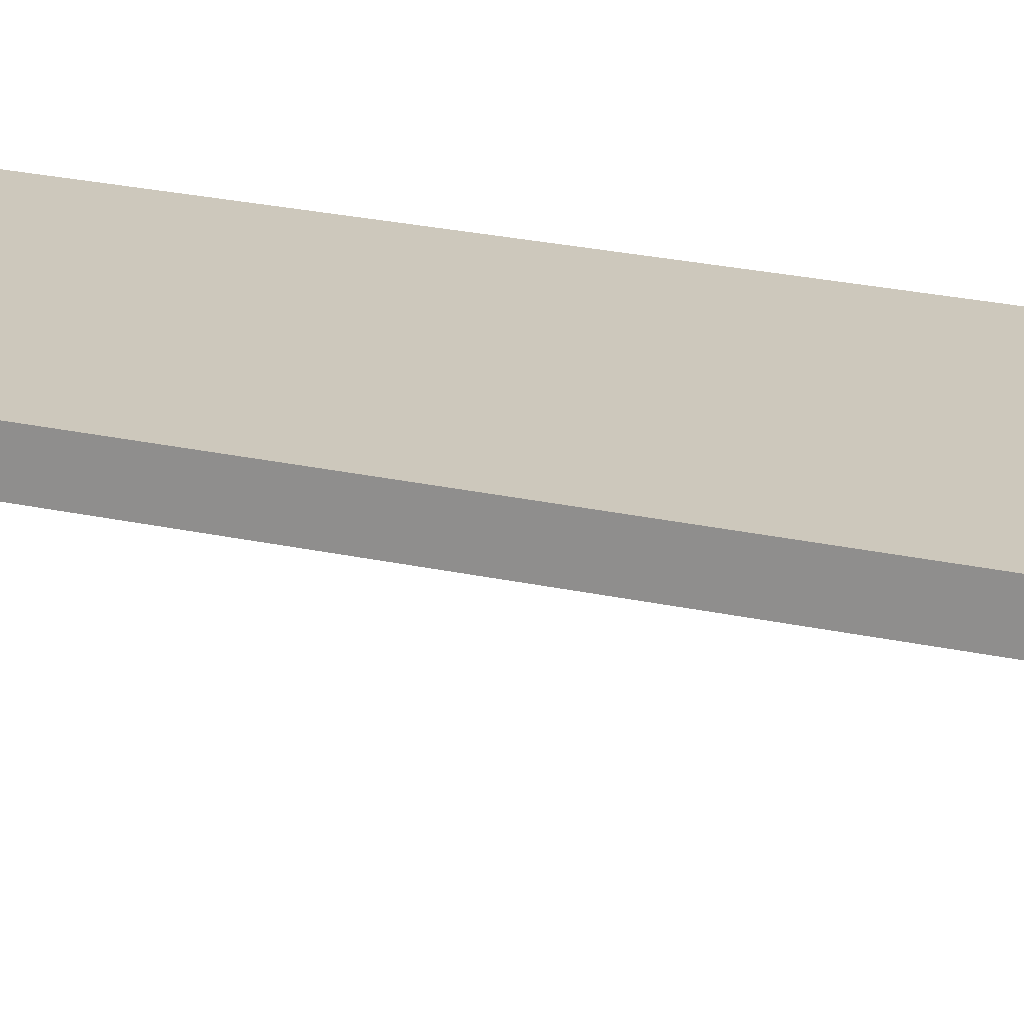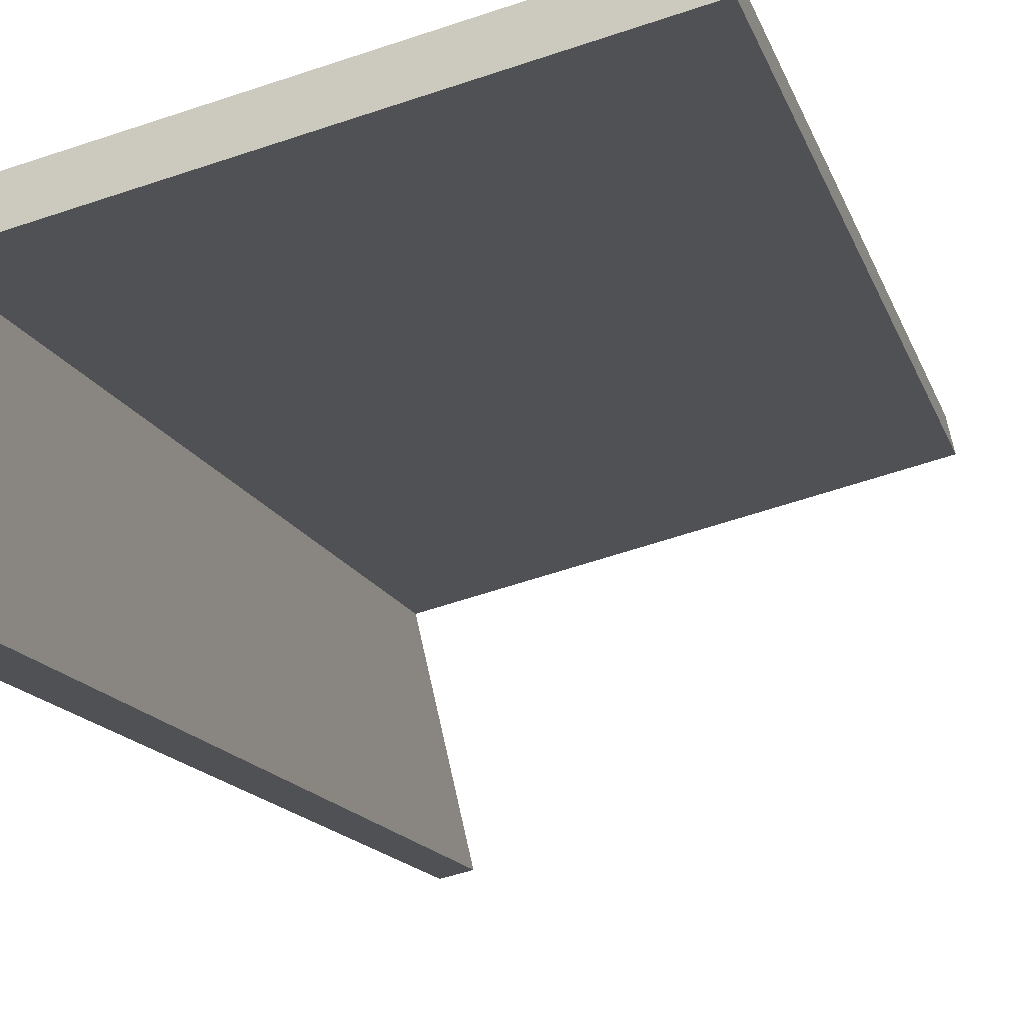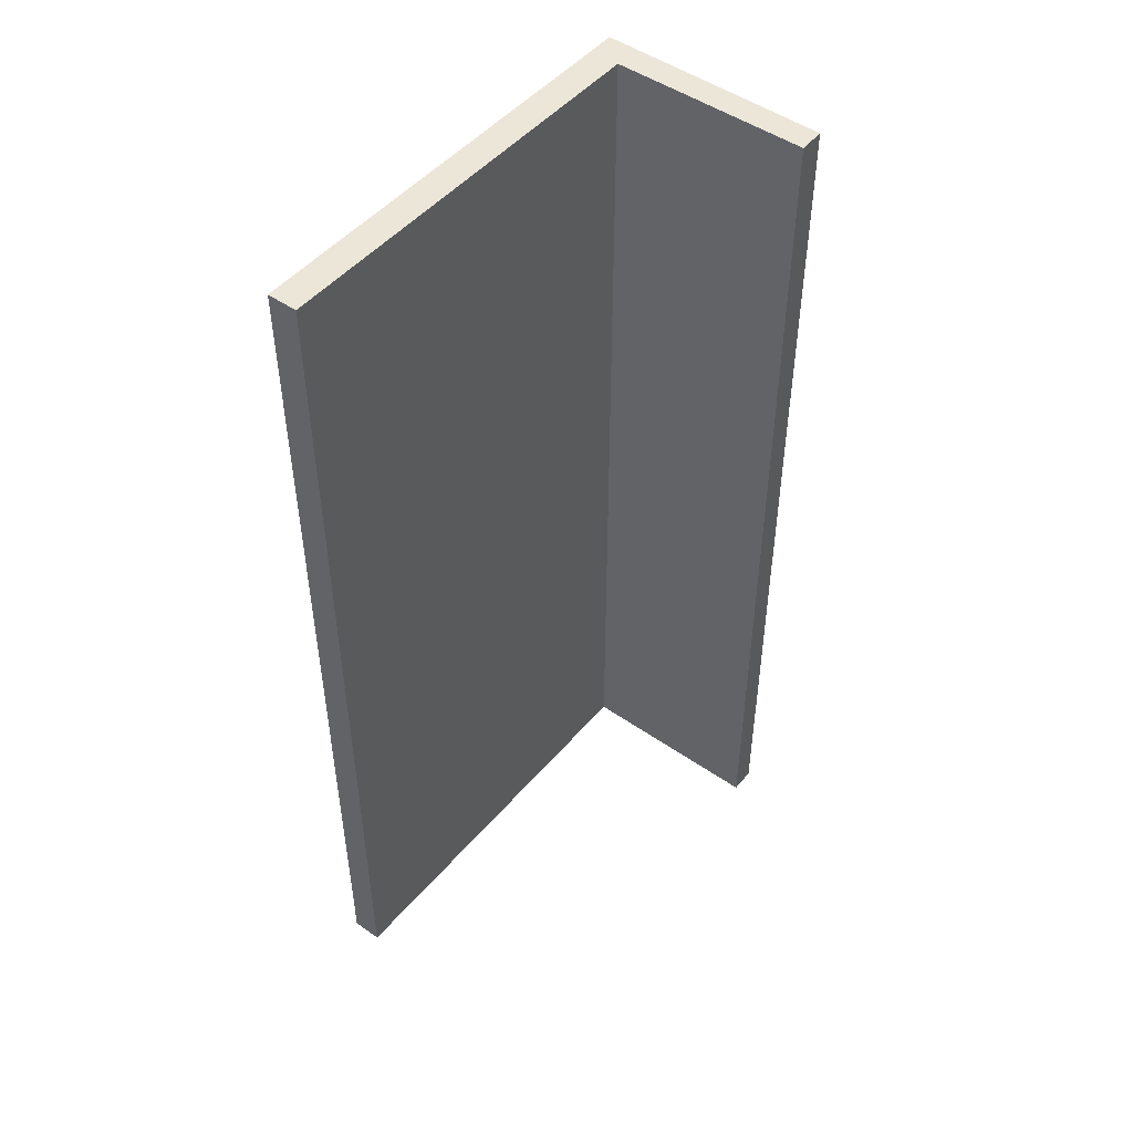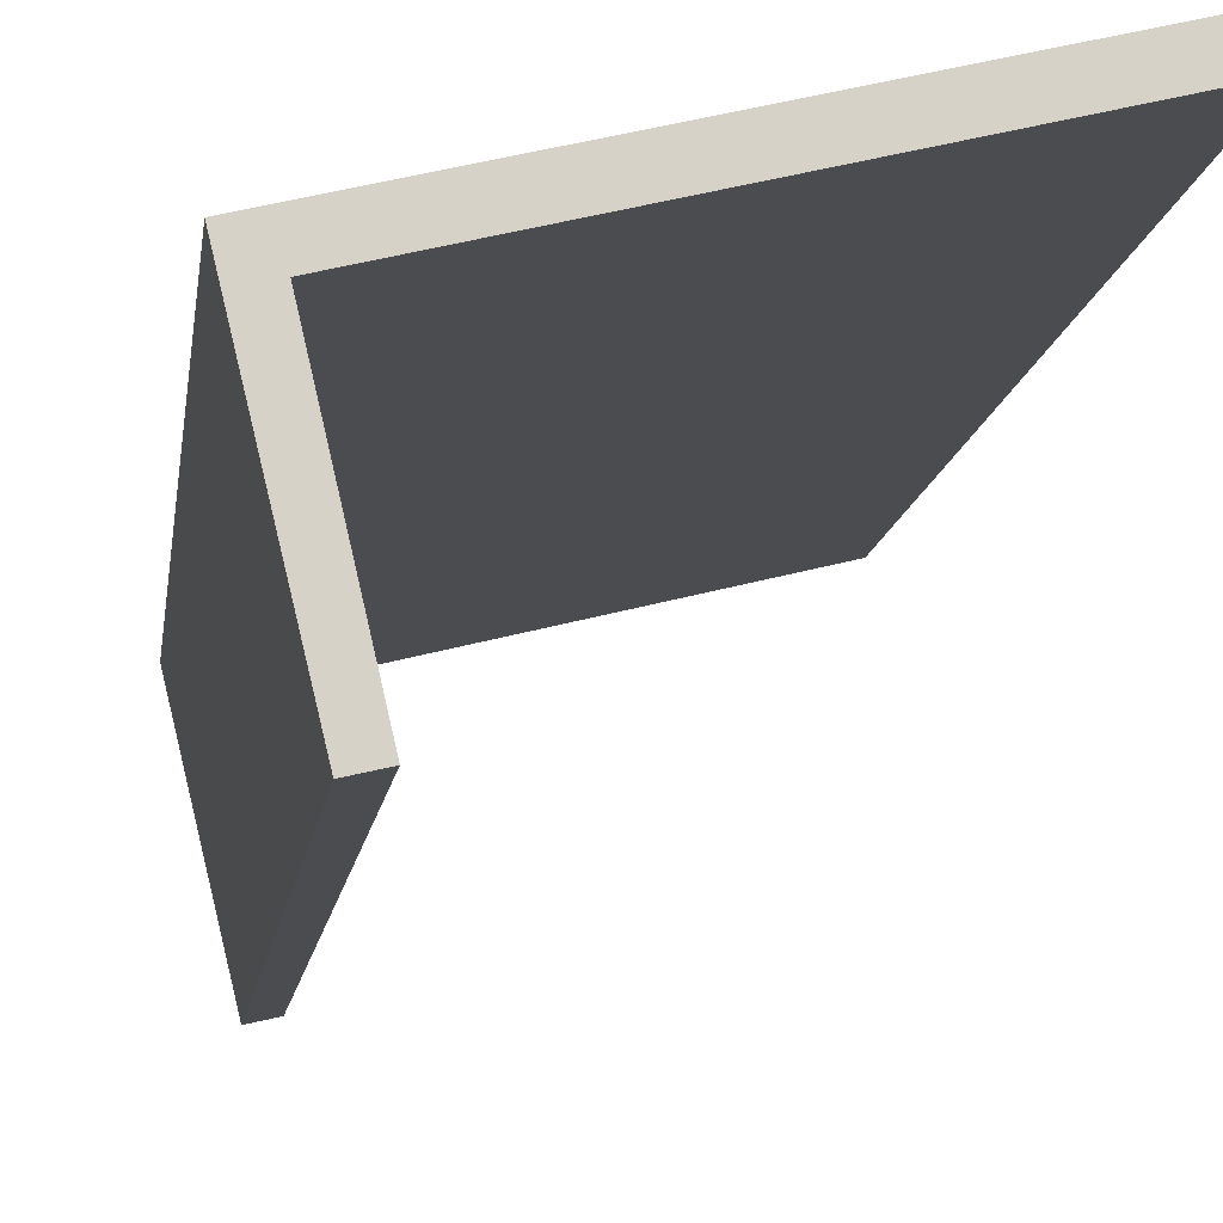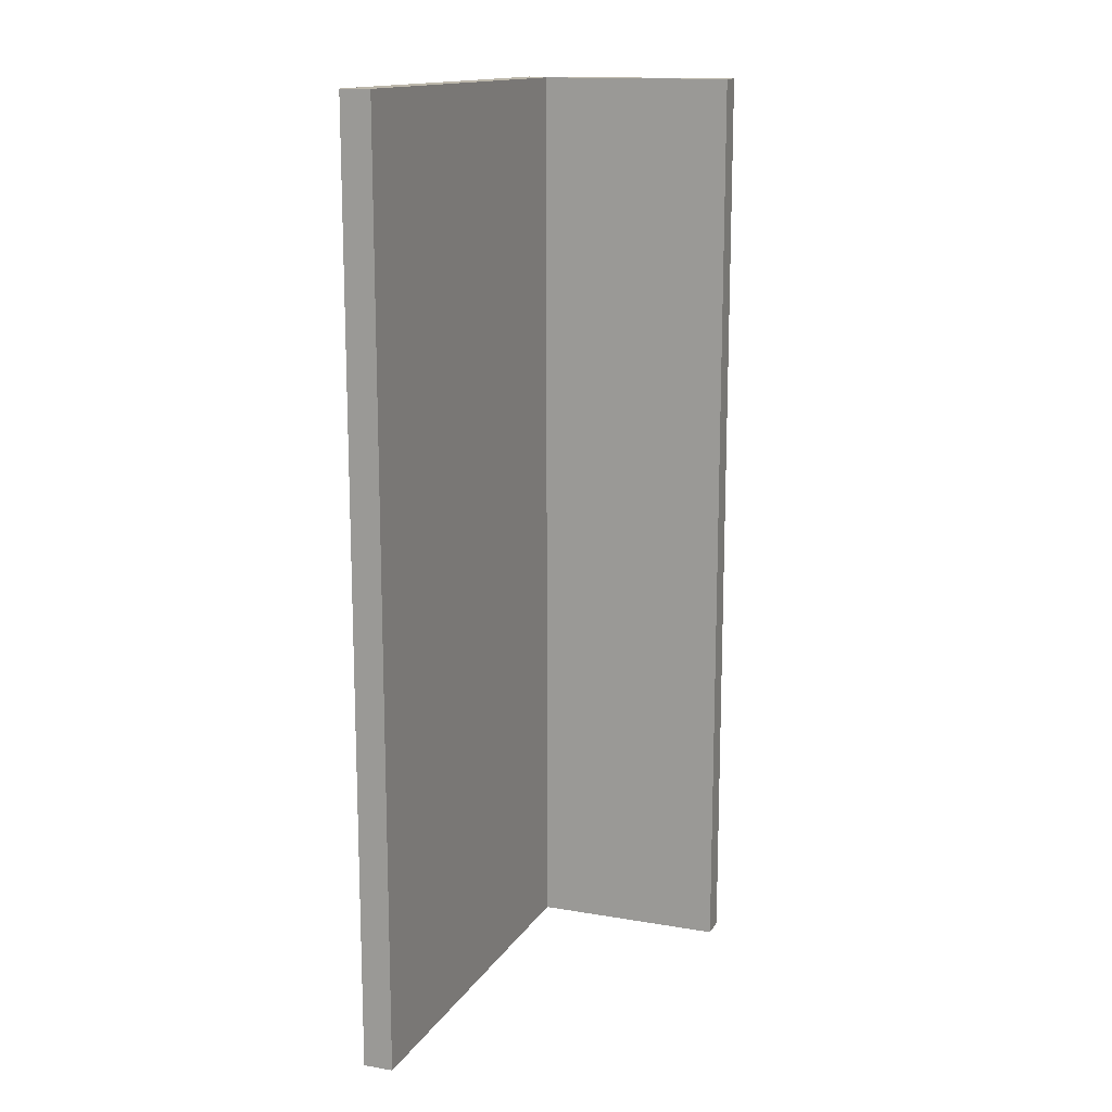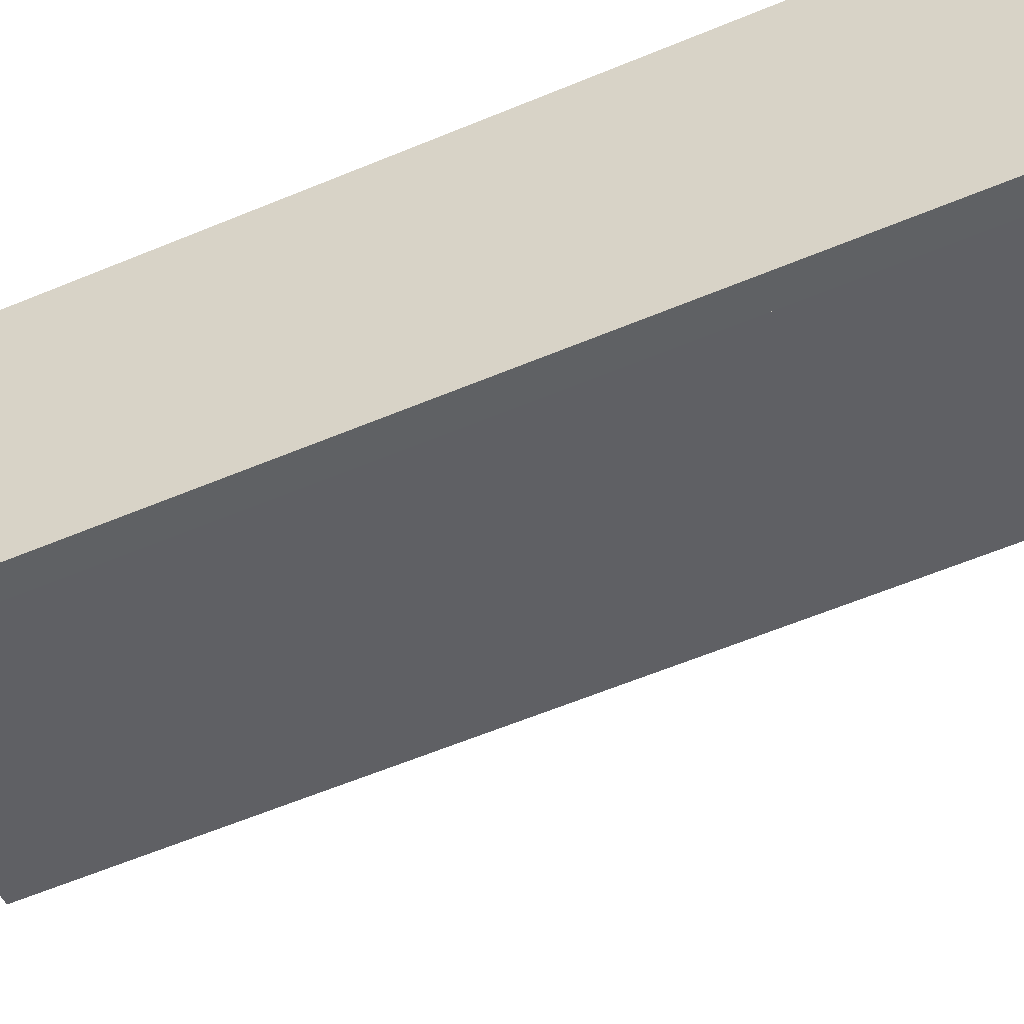
<metadata>
{"format":"obj","ext":"obj","renderer":"f3d","projection":"perspective","resolution":1024,"background":"white","views":[{"elev":35.1,"azim":104.7,"up":"+Z"},{"elev":-12.6,"azim":13.3,"up":"+Z"},{"elev":48.9,"azim":114.6,"up":"+Y"},{"elev":-11.4,"azim":-7.1,"up":"+Z"},{"elev":14.5,"azim":97.4,"up":"+Y"},{"elev":-60.7,"azim":-67.0,"up":"+Z"}]}
</metadata>
<code>
v  0.343 6.063 -1.422
v  0 6.063 3.713e-16
v  0.506 6.063 -1.384
v  0.218 6.063 -0.148
v  2.773 6.063 0.684
v  2.817 6.063 0.494
v  0.506 8.475e-17 -1.384
v  0.343 8.707e-17 -1.422
v  2.817 -3.025e-17 0.494
v  0.218 9.062e-18 -0.148
v  0 0 0
v  2.773 -4.188e-17 0.684
g defaultobject
f 1 2 3
f 4 3 2
f 5 4 2
f 6 4 5
f 7 1 3
f 1 7 8
f 9 4 6
f 4 9 10
f 8 2 1
f 2 8 11
f 11 5 2
f 5 11 12
f 12 6 5
f 6 12 9
f 10 3 4
f 3 10 7
f 7 11 8
f 11 7 10
f 11 10 12
f 12 10 9

</code>
